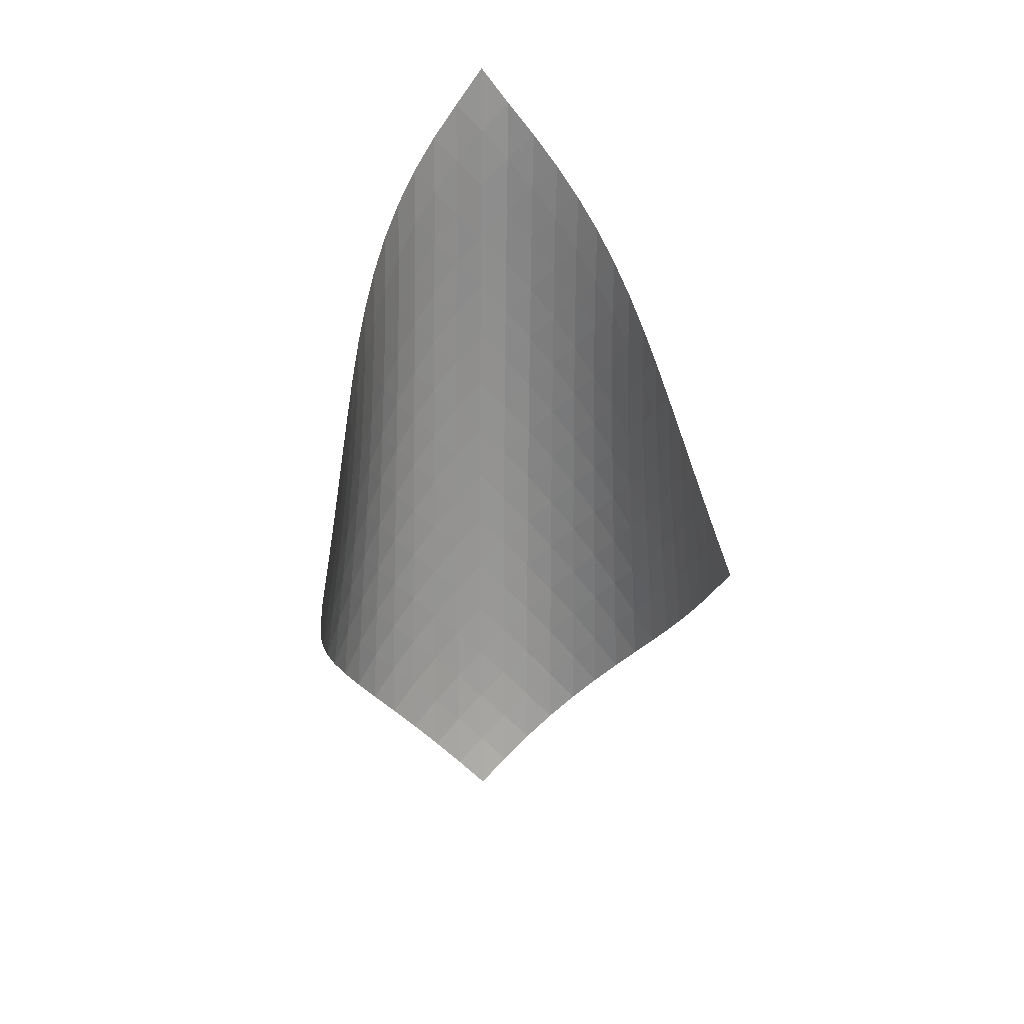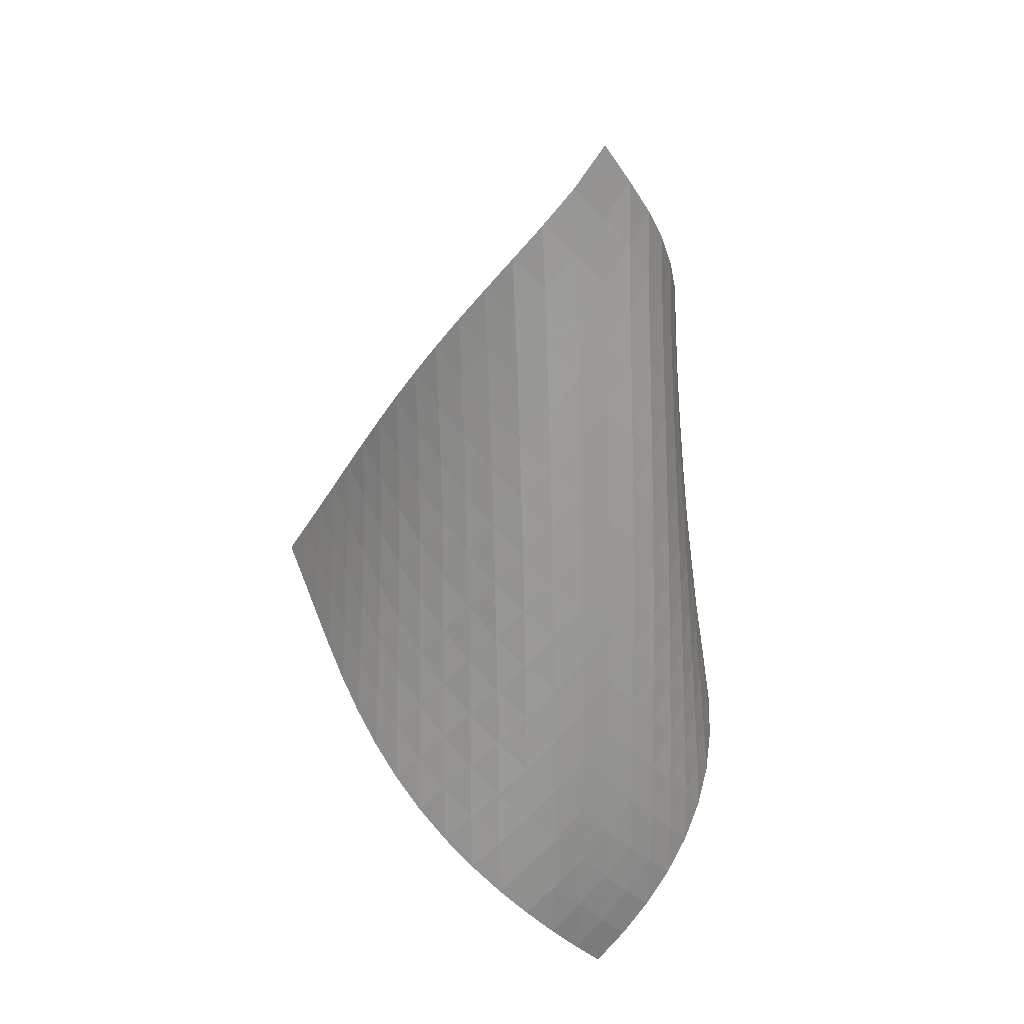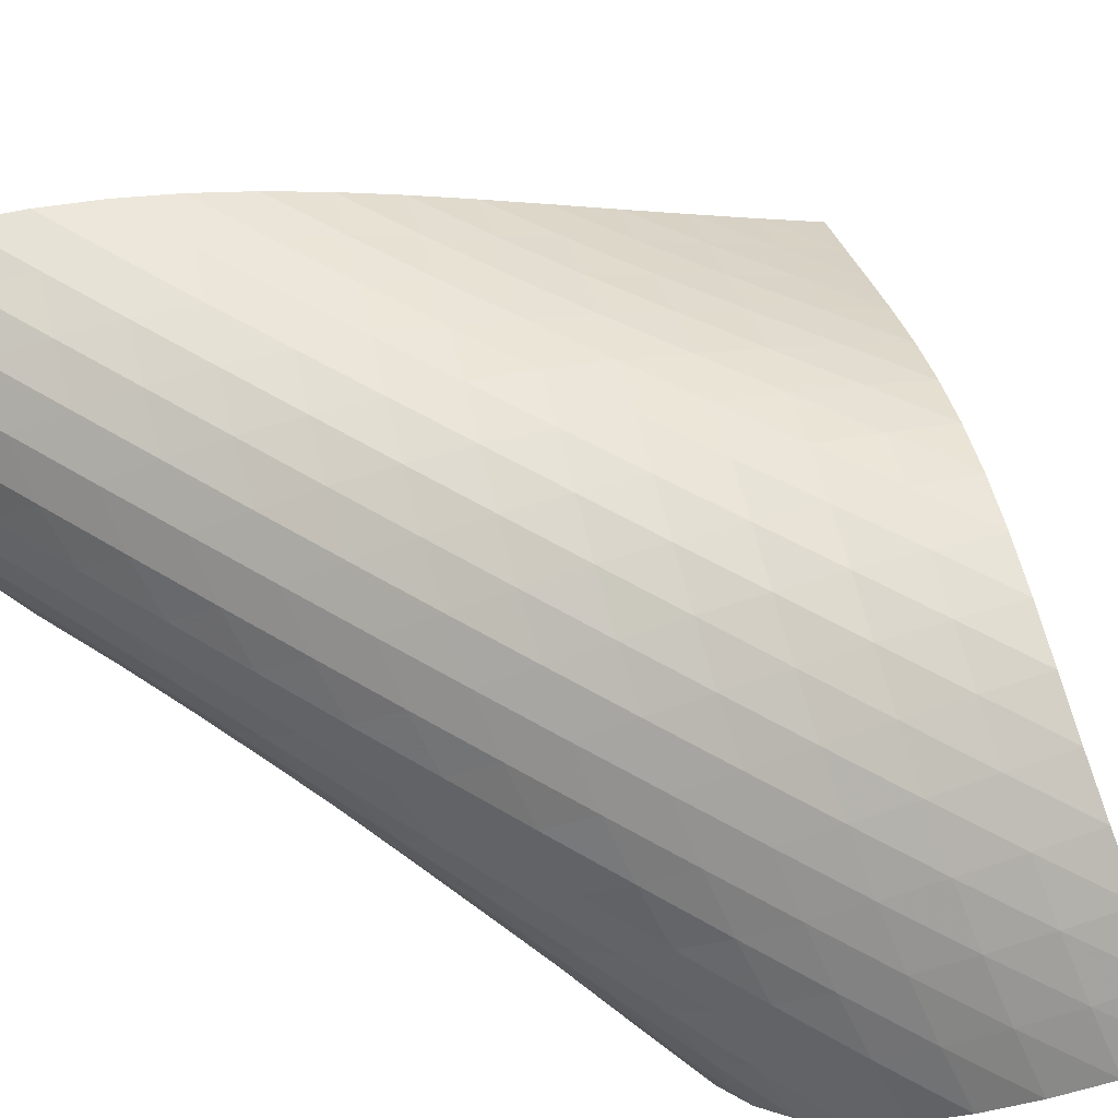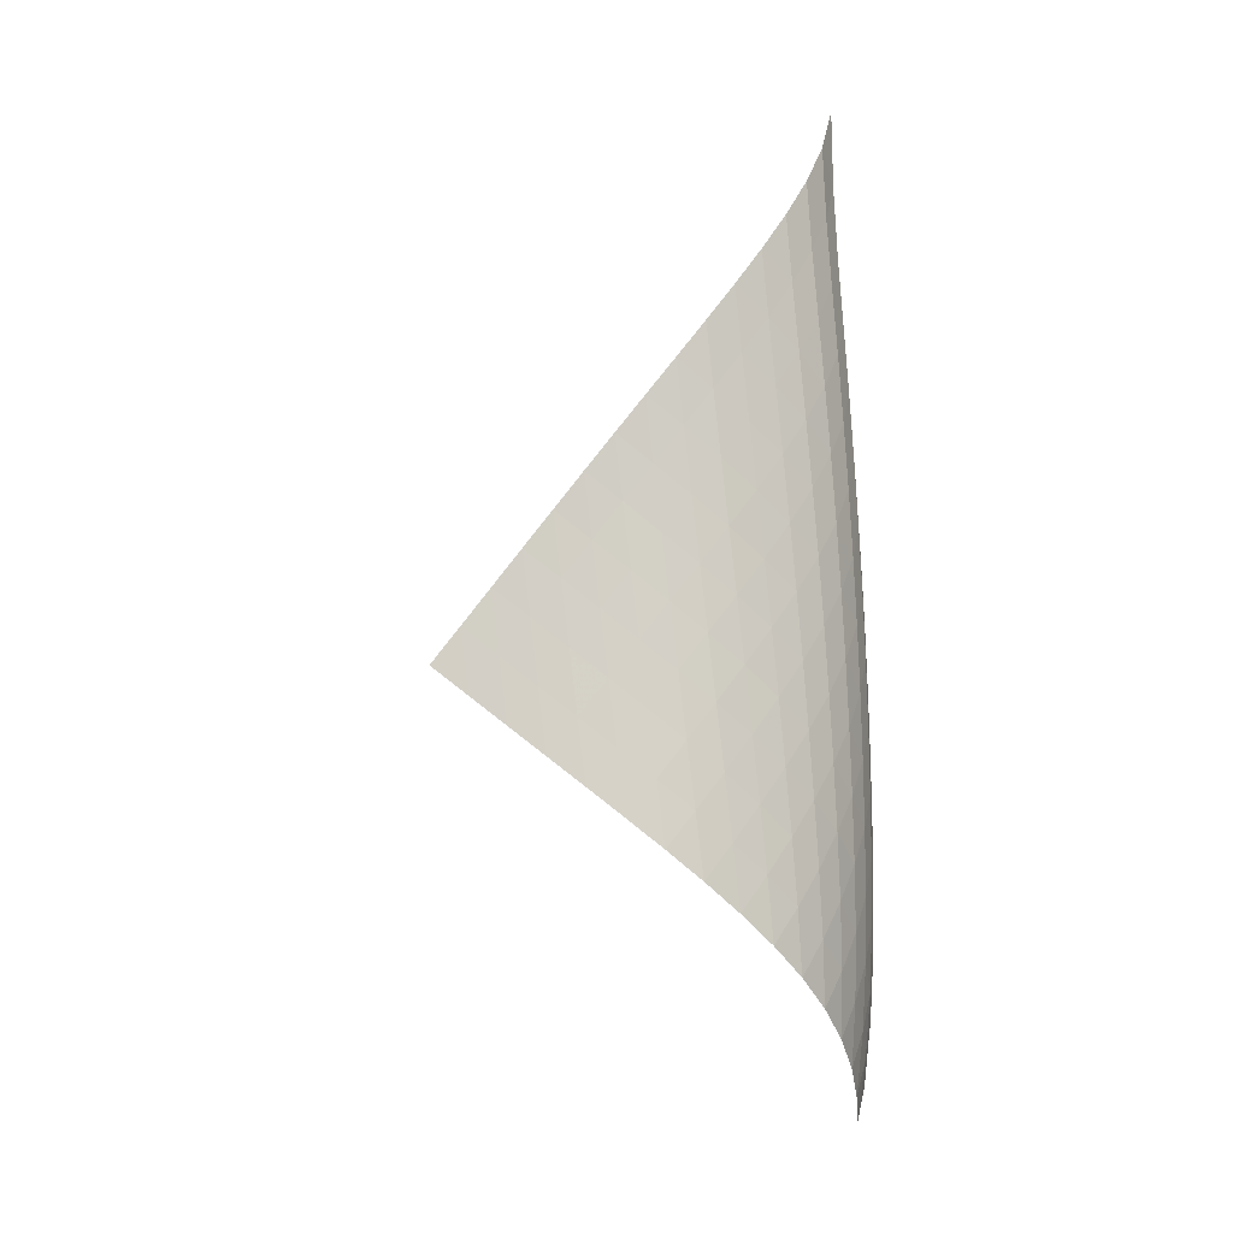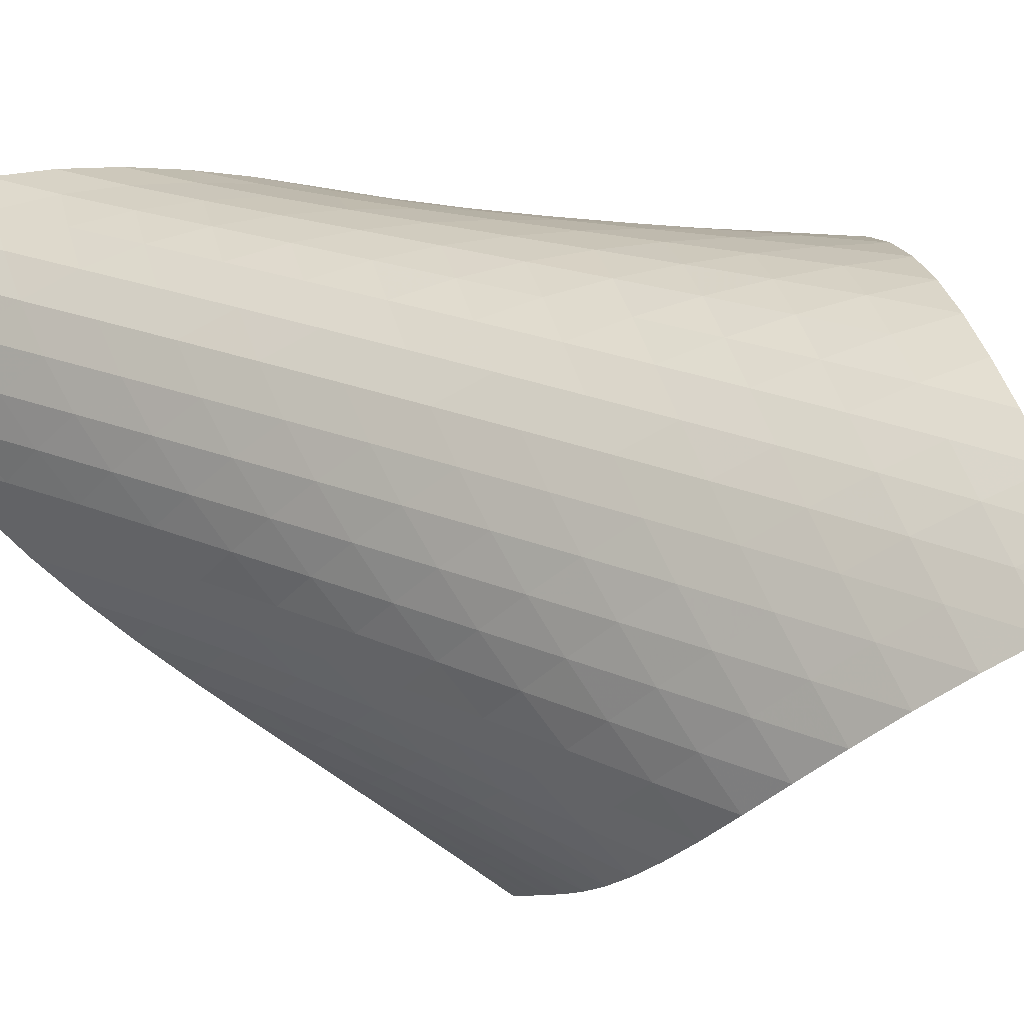
<metadata>
{"format":"obj","ext":"obj","renderer":"f3d","projection":"perspective","resolution":1024,"background":"white","views":[{"elev":20.9,"azim":125.2,"up":"+Y"},{"elev":24.5,"azim":-70.7,"up":"+Y"},{"elev":62.6,"azim":-60.5,"up":"+Z"},{"elev":-1.4,"azim":-122.4,"up":"+Y"},{"elev":30.0,"azim":-60.1,"up":"+Z"}]}
</metadata>
<code>
v -6.496 -0.04983 6.496
v 1.277 -10.43 5.17
v -5.17 -10.43 -1.277
v -6.808 -18.93 6.808
v -5.396 -9.751 -0.7889
v -5.628 -9.07 -0.3034
v -5.865 -8.387 0.1797
v -6.106 -7.704 0.6628
v -6.346 -7.021 1.149
v -6.581 -6.34 1.64
v -6.803 -5.661 2.142
v -6.999 -4.983 2.658
v -7.157 -4.305 3.191
v -7.263 -3.627 3.742
v -7.302 -2.948 4.307
v -7.259 -2.265 4.881
v -7.12 -1.572 5.451
v -6.87 -0.8547 6
v -6 -0.8547 6.87
v -5.451 -1.572 7.12
v -4.881 -2.265 7.259
v -4.307 -2.948 7.302
v -3.742 -3.627 7.263
v -3.191 -4.305 7.157
v -2.658 -4.983 6.999
v -2.142 -5.661 6.803
v -1.64 -6.34 6.581
v -1.149 -7.021 6.346
v -0.6628 -7.704 6.106
v -0.1797 -8.387 5.865
v 0.3034 -9.07 5.628
v 0.7889 -9.751 5.396
v 0.7719 -10.95 5.643
v 0.2677 -11.47 6.118
v -0.2403 -11.99 6.59
v -0.7609 -12.52 7.044
v -1.303 -13.05 7.463
v -1.872 -13.59 7.831
v -2.469 -14.14 8.128
v -3.088 -14.7 8.335
v -3.718 -15.28 8.437
v -4.341 -15.87 8.422
v -4.937 -16.48 8.288
v -5.49 -17.09 8.045
v -5.988 -17.7 7.707
v -6.425 -18.32 7.288
v -7.288 -18.32 6.425
v -7.707 -17.7 5.988
v -8.045 -17.09 5.49
v -8.288 -16.48 4.937
v -8.422 -15.87 4.341
v -8.437 -15.28 3.718
v -8.335 -14.7 3.088
v -8.128 -14.14 2.469
v -7.831 -13.59 1.872
v -7.463 -13.05 1.303
v -7.044 -12.52 0.7609
v -6.59 -11.99 0.2403
v -6.118 -11.47 -0.2677
v -5.643 -10.95 -0.7719
v -6.523 -1.489 6.523
v -6.913 -2.164 6.057
v -7.177 -2.839 5.526
v -7.328 -3.513 4.965
v -7.381 -4.186 4.394
v -7.353 -4.859 3.829
v -7.26 -5.532 3.276
v -7.117 -6.206 2.738
v -6.939 -6.881 2.215
v -6.74 -7.557 1.704
v -6.527 -8.235 1.202
v -6.308 -8.914 0.705
v -6.087 -9.594 0.2116
v -5.865 -10.27 -0.2804
v -6.057 -2.164 6.913
v -6.581 -2.791 6.581
v -6.985 -3.439 6.131
v -7.261 -4.096 5.607
v -7.421 -4.757 5.047
v -7.484 -5.422 4.475
v -7.466 -6.089 3.907
v -7.387 -6.757 3.35
v -7.262 -7.426 2.806
v -7.105 -8.097 2.274
v -6.927 -8.77 1.753
v -6.736 -9.444 1.24
v -6.536 -10.12 0.7328
v -6.33 -10.8 0.2303
v -5.526 -2.839 7.177
v -6.131 -3.439 6.985
v -6.654 -4.061 6.654
v -7.062 -4.698 6.206
v -7.347 -5.345 5.685
v -7.519 -5.999 5.125
v -7.595 -6.656 4.551
v -7.593 -7.317 3.979
v -7.532 -7.979 3.416
v -7.428 -8.643 2.863
v -7.294 -9.31 2.322
v -7.138 -9.978 1.79
v -6.968 -10.65 1.266
v -6.785 -11.32 0.749
v -4.965 -3.513 7.328
v -5.607 -4.096 7.261
v -6.206 -4.698 7.062
v -6.725 -5.318 6.725
v -7.134 -5.95 6.277
v -7.427 -6.591 5.757
v -7.613 -7.238 5.198
v -7.706 -7.889 4.622
v -7.725 -8.543 4.046
v -7.687 -9.199 3.475
v -7.607 -9.858 2.914
v -7.497 -10.52 2.362
v -7.365 -11.18 1.819
v -7.214 -11.85 1.284
v -4.394 -4.186 7.381
v -5.047 -4.757 7.421
v -5.685 -5.345 7.347
v -6.277 -5.95 7.134
v -6.789 -6.569 6.789
v -7.199 -7.198 6.341
v -7.501 -7.834 5.822
v -7.7 -8.475 5.264
v -7.813 -9.12 4.688
v -7.856 -9.767 4.107
v -7.844 -10.42 3.53
v -7.792 -11.07 2.96
v -7.709 -11.73 2.397
v -7.6 -12.38 1.844
v -3.829 -4.859 7.353
v -4.475 -5.422 7.484
v -5.125 -5.999 7.519
v -5.757 -6.591 7.427
v -6.341 -7.198 7.199
v -6.847 -7.816 6.847
v -7.256 -8.442 6.397
v -7.566 -9.074 5.88
v -7.781 -9.71 5.324
v -7.916 -10.35 4.748
v -7.985 -10.99 4.164
v -8.002 -11.63 3.581
v -7.979 -12.28 3.003
v -7.923 -12.93 2.432
v -3.276 -5.532 7.26
v -3.907 -6.089 7.466
v -4.551 -6.656 7.595
v -5.198 -7.238 7.613
v -5.822 -7.834 7.501
v -6.397 -8.442 7.256
v -6.896 -9.06 6.896
v -7.306 -9.684 6.445
v -7.623 -10.31 5.931
v -7.854 -10.94 5.377
v -8.012 -11.58 4.802
v -8.109 -12.21 4.217
v -8.158 -12.85 3.63
v -8.165 -13.49 3.045
v -2.738 -6.206 7.117
v -3.35 -6.757 7.387
v -3.979 -7.317 7.593
v -4.622 -7.889 7.706
v -5.264 -8.475 7.7
v -5.88 -9.074 7.566
v -6.445 -9.684 7.306
v -6.937 -10.3 6.937
v -7.346 -10.92 6.485
v -7.672 -11.55 5.973
v -7.92 -12.18 5.423
v -8.103 -12.8 4.85
v -8.23 -13.43 4.265
v -8.308 -14.07 3.676
v -2.215 -6.881 6.939
v -2.806 -7.426 7.262
v -3.416 -7.979 7.532
v -4.046 -8.543 7.725
v -4.688 -9.12 7.813
v -5.324 -9.71 7.781
v -5.931 -10.31 7.623
v -6.485 -10.92 7.346
v -6.97 -11.54 6.97
v -7.378 -12.16 6.516
v -7.712 -12.78 6.007
v -7.978 -13.41 5.461
v -8.185 -14.03 4.892
v -8.339 -14.65 4.309
v -1.704 -7.557 6.74
v -2.274 -8.097 7.105
v -2.863 -8.643 7.428
v -3.475 -9.199 7.687
v -4.107 -9.767 7.856
v -4.748 -10.35 7.916
v -5.377 -10.94 7.854
v -5.973 -11.55 7.672
v -6.516 -12.16 7.378
v -6.993 -12.78 6.993
v -7.401 -13.4 6.537
v -7.743 -14.02 6.031
v -8.025 -14.64 5.49
v -8.252 -15.25 4.924
v -1.202 -8.235 6.527
v -1.753 -8.77 6.927
v -2.322 -9.31 7.294
v -2.914 -9.858 7.607
v -3.53 -10.42 7.844
v -4.164 -10.99 7.985
v -4.802 -11.58 8.012
v -5.423 -12.18 7.92
v -6.007 -12.78 7.712
v -6.537 -13.4 7.401
v -7.007 -14.02 7.007
v -7.413 -14.63 6.549
v -7.76 -15.25 6.044
v -8.052 -15.86 5.504
v -0.705 -8.914 6.308
v -1.24 -9.444 6.736
v -1.79 -9.978 7.138
v -2.362 -10.52 7.497
v -2.96 -11.07 7.792
v -3.581 -11.63 8.002
v -4.217 -12.21 8.109
v -4.85 -12.8 8.103
v -5.461 -13.41 7.978
v -6.031 -14.02 7.743
v -6.549 -14.63 7.413
v -7.008 -15.25 7.008
v -7.408 -15.87 6.543
v -7.753 -16.48 6.034
v -0.2116 -9.594 6.087
v -0.7328 -10.12 6.536
v -1.266 -10.65 6.968
v -1.819 -11.18 7.365
v -2.397 -11.73 7.709
v -3.003 -12.28 7.979
v -3.63 -12.85 8.158
v -4.265 -13.43 8.23
v -4.892 -14.03 8.185
v -5.49 -14.64 8.025
v -6.044 -15.25 7.76
v -6.543 -15.87 7.408
v -6.985 -16.48 6.985
v -7.371 -17.1 6.507
v 0.2804 -10.27 5.865
v -0.2303 -10.8 6.33
v -0.749 -11.32 6.785
v -1.284 -11.85 7.214
v -1.844 -12.38 7.6
v -2.432 -12.93 7.923
v -3.045 -13.49 8.165
v -3.676 -14.07 8.308
v -4.309 -14.65 8.339
v -4.924 -15.25 8.252
v -5.504 -15.86 8.052
v -6.034 -16.48 7.753
v -6.507 -17.1 7.371
v -6.922 -17.71 6.922
f 256 46 4
f 256 4 47
f 5 74 60
f 5 60 3
f 74 88 59
f 74 59 60
f 88 102 58
f 88 58 59
f 102 116 57
f 102 57 58
f 116 130 56
f 116 56 57
f 130 144 55
f 130 55 56
f 144 158 54
f 144 54 55
f 158 172 53
f 158 53 54
f 172 186 52
f 172 52 53
f 186 200 51
f 186 51 52
f 200 214 50
f 200 50 51
f 214 228 49
f 214 49 50
f 228 242 48
f 228 48 49
f 242 256 47
f 242 47 48
f 1 19 61
f 1 61 18
f 18 61 62
f 18 62 17
f 17 62 63
f 17 63 16
f 16 63 64
f 16 64 15
f 15 64 65
f 15 65 14
f 14 65 66
f 14 66 13
f 13 66 67
f 13 67 12
f 12 67 68
f 12 68 11
f 11 68 69
f 11 69 10
f 10 69 70
f 10 70 9
f 9 70 71
f 9 71 8
f 8 71 72
f 8 72 7
f 7 72 73
f 7 73 6
f 6 73 74
f 6 74 5
f 19 20 75
f 19 75 61
f 61 75 76
f 61 76 62
f 62 76 77
f 62 77 63
f 63 77 78
f 63 78 64
f 64 78 79
f 64 79 65
f 65 79 80
f 65 80 66
f 66 80 81
f 66 81 67
f 67 81 82
f 67 82 68
f 68 82 83
f 68 83 69
f 69 83 84
f 69 84 70
f 70 84 85
f 70 85 71
f 71 85 86
f 71 86 72
f 72 86 87
f 72 87 73
f 73 87 88
f 73 88 74
f 20 21 89
f 20 89 75
f 75 89 90
f 75 90 76
f 76 90 91
f 76 91 77
f 77 91 92
f 77 92 78
f 78 92 93
f 78 93 79
f 79 93 94
f 79 94 80
f 80 94 95
f 80 95 81
f 81 95 96
f 81 96 82
f 82 96 97
f 82 97 83
f 83 97 98
f 83 98 84
f 84 98 99
f 84 99 85
f 85 99 100
f 85 100 86
f 86 100 101
f 86 101 87
f 87 101 102
f 87 102 88
f 21 22 103
f 21 103 89
f 89 103 104
f 89 104 90
f 90 104 105
f 90 105 91
f 91 105 106
f 91 106 92
f 92 106 107
f 92 107 93
f 93 107 108
f 93 108 94
f 94 108 109
f 94 109 95
f 95 109 110
f 95 110 96
f 96 110 111
f 96 111 97
f 97 111 112
f 97 112 98
f 98 112 113
f 98 113 99
f 99 113 114
f 99 114 100
f 100 114 115
f 100 115 101
f 101 115 116
f 101 116 102
f 22 23 117
f 22 117 103
f 103 117 118
f 103 118 104
f 104 118 119
f 104 119 105
f 105 119 120
f 105 120 106
f 106 120 121
f 106 121 107
f 107 121 122
f 107 122 108
f 108 122 123
f 108 123 109
f 109 123 124
f 109 124 110
f 110 124 125
f 110 125 111
f 111 125 126
f 111 126 112
f 112 126 127
f 112 127 113
f 113 127 128
f 113 128 114
f 114 128 129
f 114 129 115
f 115 129 130
f 115 130 116
f 23 24 131
f 23 131 117
f 117 131 132
f 117 132 118
f 118 132 133
f 118 133 119
f 119 133 134
f 119 134 120
f 120 134 135
f 120 135 121
f 121 135 136
f 121 136 122
f 122 136 137
f 122 137 123
f 123 137 138
f 123 138 124
f 124 138 139
f 124 139 125
f 125 139 140
f 125 140 126
f 126 140 141
f 126 141 127
f 127 141 142
f 127 142 128
f 128 142 143
f 128 143 129
f 129 143 144
f 129 144 130
f 24 25 145
f 24 145 131
f 131 145 146
f 131 146 132
f 132 146 147
f 132 147 133
f 133 147 148
f 133 148 134
f 134 148 149
f 134 149 135
f 135 149 150
f 135 150 136
f 136 150 151
f 136 151 137
f 137 151 152
f 137 152 138
f 138 152 153
f 138 153 139
f 139 153 154
f 139 154 140
f 140 154 155
f 140 155 141
f 141 155 156
f 141 156 142
f 142 156 157
f 142 157 143
f 143 157 158
f 143 158 144
f 25 26 159
f 25 159 145
f 145 159 160
f 145 160 146
f 146 160 161
f 146 161 147
f 147 161 162
f 147 162 148
f 148 162 163
f 148 163 149
f 149 163 164
f 149 164 150
f 150 164 165
f 150 165 151
f 151 165 166
f 151 166 152
f 152 166 167
f 152 167 153
f 153 167 168
f 153 168 154
f 154 168 169
f 154 169 155
f 155 169 170
f 155 170 156
f 156 170 171
f 156 171 157
f 157 171 172
f 157 172 158
f 26 27 173
f 26 173 159
f 159 173 174
f 159 174 160
f 160 174 175
f 160 175 161
f 161 175 176
f 161 176 162
f 162 176 177
f 162 177 163
f 163 177 178
f 163 178 164
f 164 178 179
f 164 179 165
f 165 179 180
f 165 180 166
f 166 180 181
f 166 181 167
f 167 181 182
f 167 182 168
f 168 182 183
f 168 183 169
f 169 183 184
f 169 184 170
f 170 184 185
f 170 185 171
f 171 185 186
f 171 186 172
f 27 28 187
f 27 187 173
f 173 187 188
f 173 188 174
f 174 188 189
f 174 189 175
f 175 189 190
f 175 190 176
f 176 190 191
f 176 191 177
f 177 191 192
f 177 192 178
f 178 192 193
f 178 193 179
f 179 193 194
f 179 194 180
f 180 194 195
f 180 195 181
f 181 195 196
f 181 196 182
f 182 196 197
f 182 197 183
f 183 197 198
f 183 198 184
f 184 198 199
f 184 199 185
f 185 199 200
f 185 200 186
f 28 29 201
f 28 201 187
f 187 201 202
f 187 202 188
f 188 202 203
f 188 203 189
f 189 203 204
f 189 204 190
f 190 204 205
f 190 205 191
f 191 205 206
f 191 206 192
f 192 206 207
f 192 207 193
f 193 207 208
f 193 208 194
f 194 208 209
f 194 209 195
f 195 209 210
f 195 210 196
f 196 210 211
f 196 211 197
f 197 211 212
f 197 212 198
f 198 212 213
f 198 213 199
f 199 213 214
f 199 214 200
f 29 30 215
f 29 215 201
f 201 215 216
f 201 216 202
f 202 216 217
f 202 217 203
f 203 217 218
f 203 218 204
f 204 218 219
f 204 219 205
f 205 219 220
f 205 220 206
f 206 220 221
f 206 221 207
f 207 221 222
f 207 222 208
f 208 222 223
f 208 223 209
f 209 223 224
f 209 224 210
f 210 224 225
f 210 225 211
f 211 225 226
f 211 226 212
f 212 226 227
f 212 227 213
f 213 227 228
f 213 228 214
f 30 31 229
f 30 229 215
f 215 229 230
f 215 230 216
f 216 230 231
f 216 231 217
f 217 231 232
f 217 232 218
f 218 232 233
f 218 233 219
f 219 233 234
f 219 234 220
f 220 234 235
f 220 235 221
f 221 235 236
f 221 236 222
f 222 236 237
f 222 237 223
f 223 237 238
f 223 238 224
f 224 238 239
f 224 239 225
f 225 239 240
f 225 240 226
f 226 240 241
f 226 241 227
f 227 241 242
f 227 242 228
f 31 32 243
f 31 243 229
f 229 243 244
f 229 244 230
f 230 244 245
f 230 245 231
f 231 245 246
f 231 246 232
f 232 246 247
f 232 247 233
f 233 247 248
f 233 248 234
f 234 248 249
f 234 249 235
f 235 249 250
f 235 250 236
f 236 250 251
f 236 251 237
f 237 251 252
f 237 252 238
f 238 252 253
f 238 253 239
f 239 253 254
f 239 254 240
f 240 254 255
f 240 255 241
f 241 255 256
f 241 256 242
f 32 2 33
f 32 33 243
f 243 33 34
f 243 34 244
f 244 34 35
f 244 35 245
f 245 35 36
f 245 36 246
f 246 36 37
f 246 37 247
f 247 37 38
f 247 38 248
f 248 38 39
f 248 39 249
f 249 39 40
f 249 40 250
f 250 40 41
f 250 41 251
f 251 41 42
f 251 42 252
f 252 42 43
f 252 43 253
f 253 43 44
f 253 44 254
f 254 44 45
f 254 45 255
f 255 45 46
f 255 46 256

</code>
